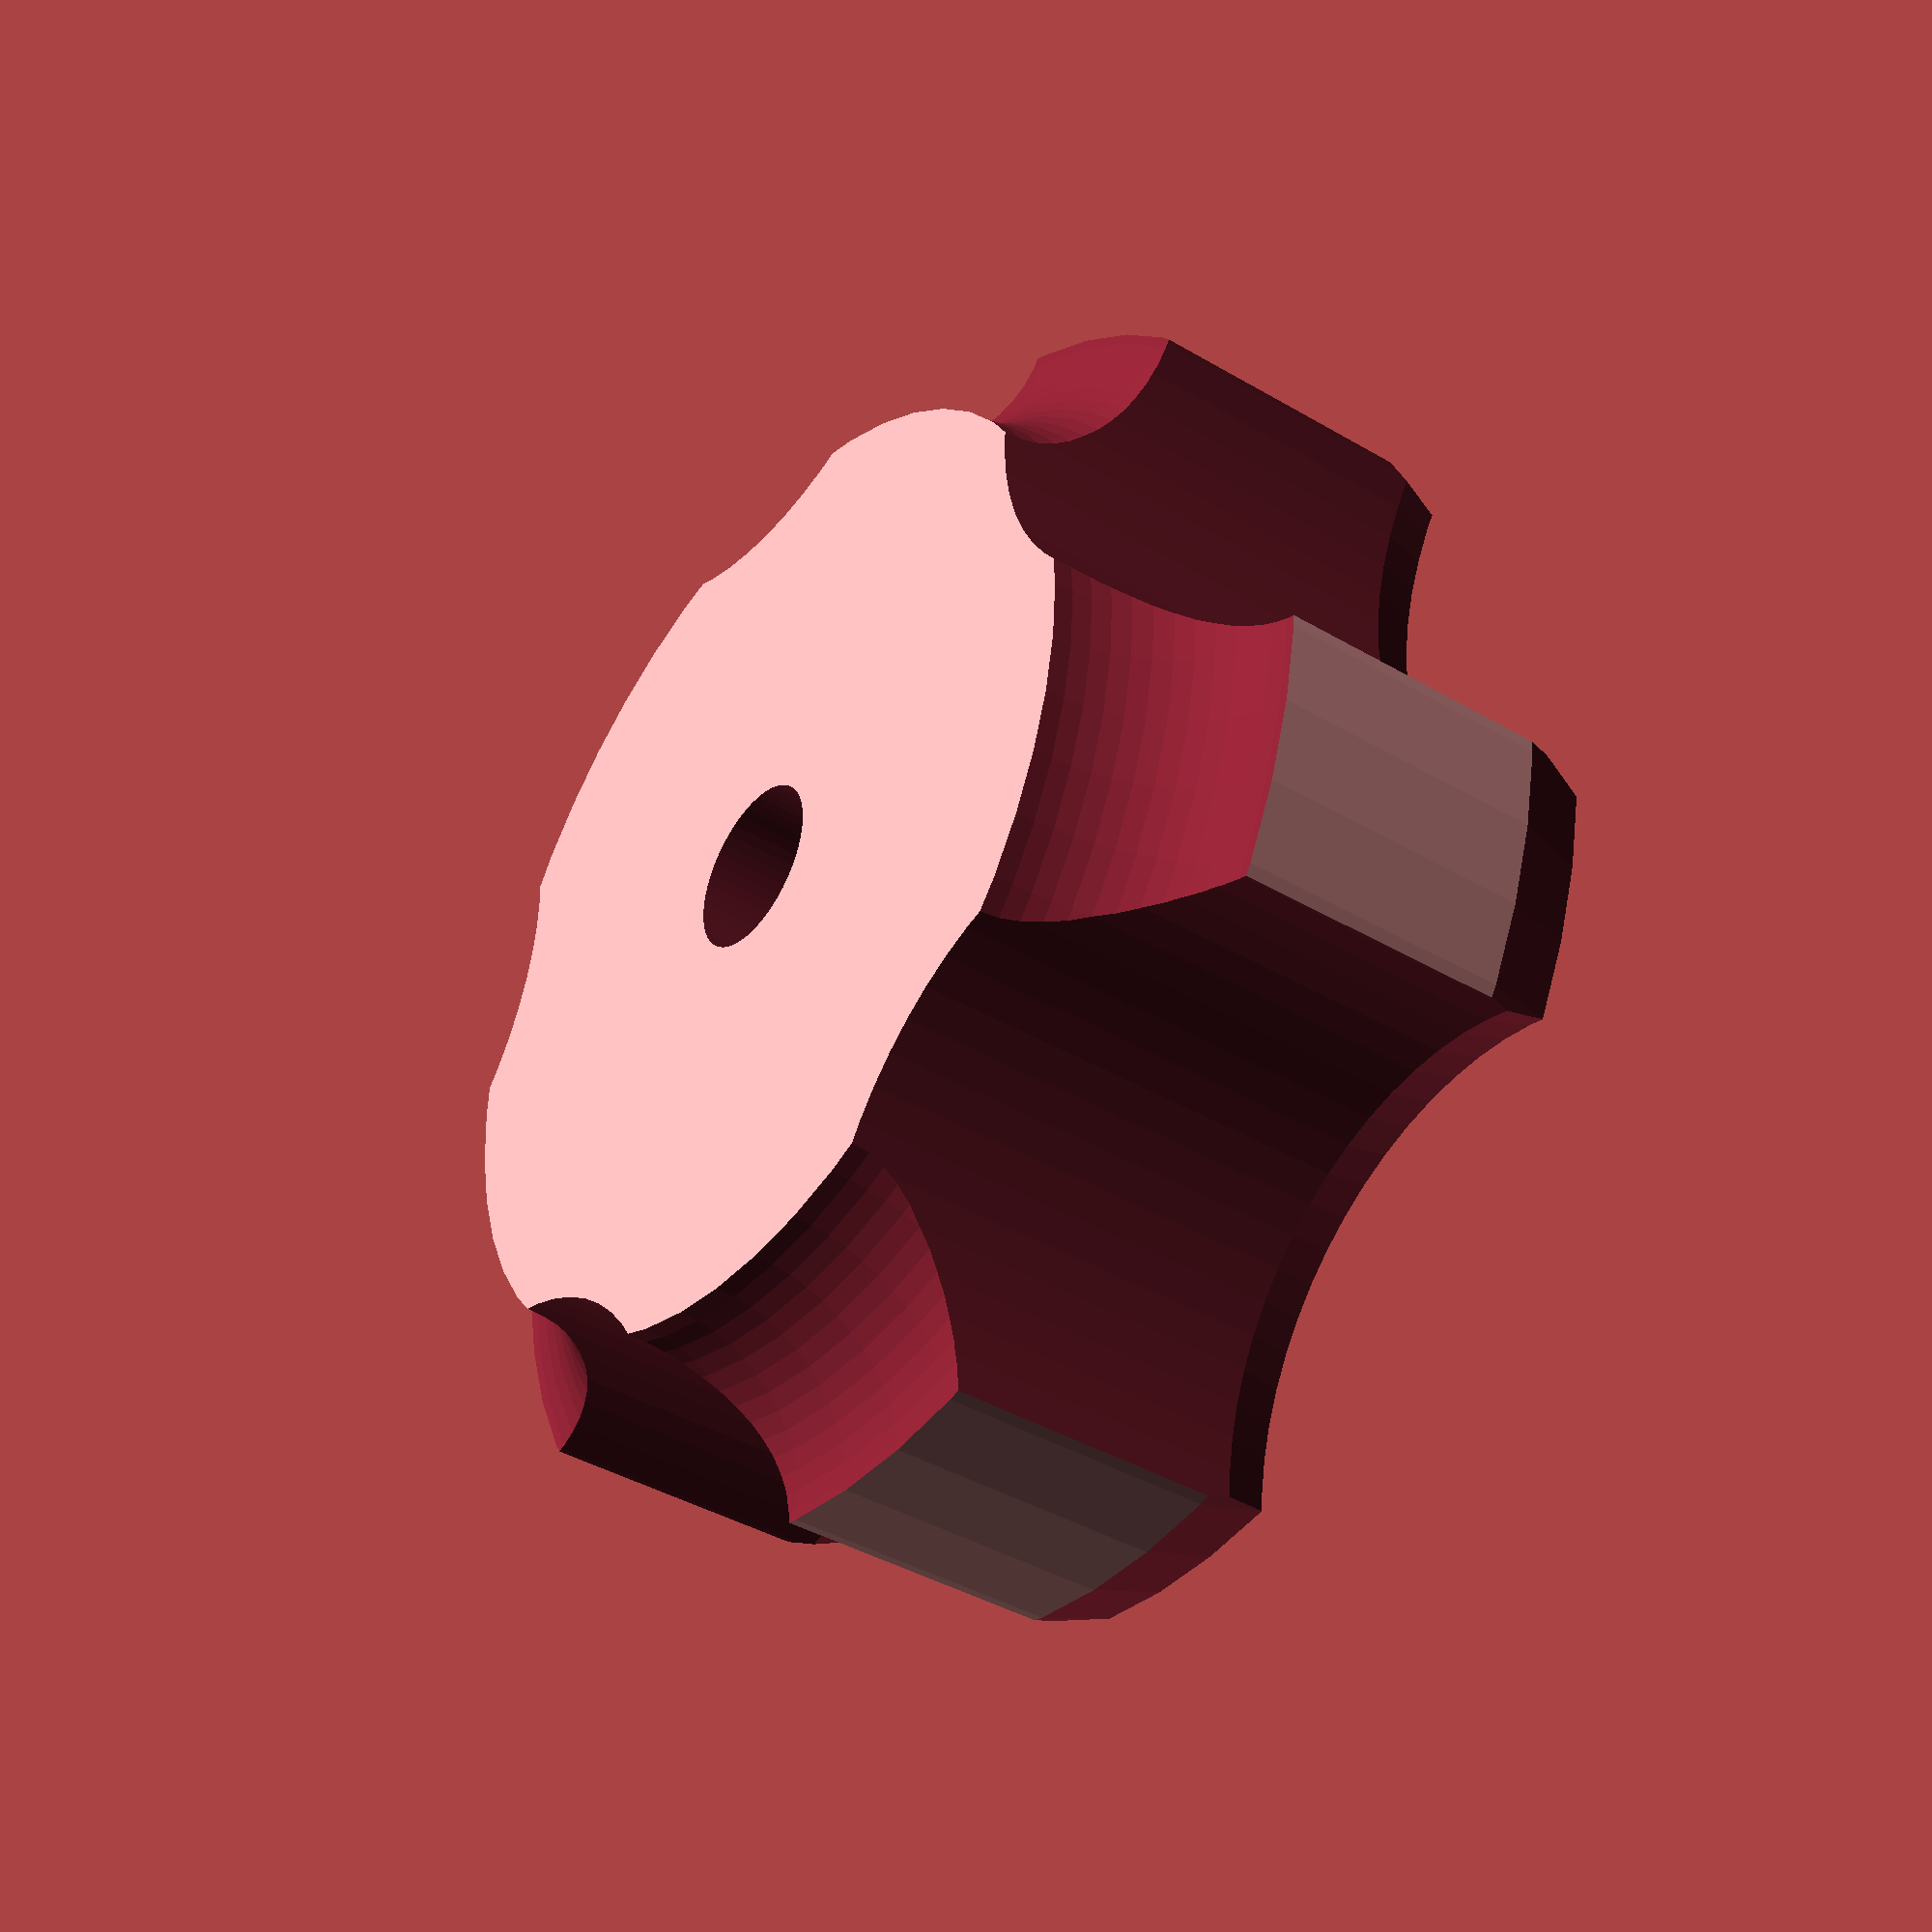
<openscad>
// by Hank Cowdog
// 2 Feb 2015
//
// based on FastRyan's
// Tension knob 
// Thingiverse Thing http://www.thingiverse.com/thing:27502/ 
// which was downloaded on 2 Feb 2015 
//
// GNU General Public License, version 2
// http://www.gnu.org/licenses/gpl-2.0.html
//
//This program is free software; you can redistribute it and/or
//modify it under the terms of the GNU General Public License
//as published by the Free Software Foundation; either version 2
//of the License, or (at your option) any later version.
//
//This program is distributed in the hope that it will be useful,
//but WITHOUT ANY WARRANTY; without even the implied warranty of
//MERCHANTABILITY or FITNESS FOR A PARTICULAR PURPOSE.  See the
//GNU General Public License for more details.
//
//
// 
//
//
//
// Finger points are the points on a star knob.
// Finger holes are the notches between each point.
// Larger values make for deeper holes.
// Too many/too deep and you may reduce knob size too much.
// If $TaperFingerPoints is true, the edges will be eased a little, making 
// for a nicer knob to hold/use. 
//

//Number of points on the knob
FingerPoints		= 5;   			//[3,4,5,6,7,8,9,10]

TaperFingerPoints	= true;			// true

//Diameter of the knob, in mm
KnobDiameter		= 50;			//[40:150]

//Thickness of knob, including the stem, in mm:
KnobTotalHeight 	= 20;			//[10:thin,20:normal,30:thick, 40:very thick]

//Ratio of stem to total height smaller makes for less of a stem under the knob:
StemHeightPercent =30.0/100.0;			// [0.3:0.8]

FingerHoleDiameter	=KnobDiameter/2.;

// The shaft is for a thru-hole.  Easing the shaft by a small percentage makes for
// easier insertion and makes allowance for ooze on 3D filament printers 

//Diameter of the shaft thru-bolt, in mm 
ShaftDiameter = 25.4/4;                   	//

ShaftEasingPercentage = 5/100.0;  // 10% is plenty


//
// Include Nut Captures at base of stem and/or on top of part
// If using a hex-head bolt for knob, include Top Nut Capture only.
// including both top and bottom captures allows creation of a knob 
// with nuts top and bottom for strength/stability when using all-thread rod
//

//Include a nut capture at the base (always has one on the top):
BaseNutCapture = 0;				// [1:Yes , 0:No]

TopNutCapture = 1/1;				//[1:Yes , 0:No]

NutFlatWidth = 1.75 * ShaftDiameter;
NutHeight =     0.87 * ShaftDiameter;
SineOfSixtyDegrees = 0.86602540378/1.0;

NutPointWidth = NutFlatWidth /SineOfSixtyDegrees;

StemDiameter= KnobDiameter/2.0;
StemHeight = KnobTotalHeight  * StemHeightPercent;

EasedShaftDiameter = ShaftDiameter * (1.0+ShaftEasingPercentage);

difference() {

// The whole knob
	cylinder(h=KnobTotalHeight, r=KnobDiameter/2, $fn=50);
	
// each finger point
	for ( i = [0 : FingerPoints-1] )
	{
    		rotate( i * 360 / FingerPoints, [0, 0, 1])
    		translate([0, (KnobDiameter *.6), -1])
		union() {

// remove the vertical part of the finger hole 
    			cylinder(h=KnobTotalHeight+2, r=FingerHoleDiameter/2, $fn=60);

// taper the sides of the finger points 
			if(TaperFingerPoints) {
				rotate_extrude(convexity = 10, $fn = 60)
					translate([FingerHoleDiameter/2.0, 0, 0])
					polygon( points=[[2,-3],[-1,6],[-1,-3]] );

			}
		}
	}


// Drill the shaft and nut captures
	translate([0, 0, KnobTotalHeight+1]) scale([1, 1, -1])
	union() {
//The thru-shaft
		cylinder(h=KnobTotalHeight+2, r=EasedShaftDiameter/2., $fn=50);
	
// Drill the nut capture
		if (1 == BaseNutCapture) {
			cylinder(h=NutHeight + 1, r=NutPointWidth/2.0, $fn=6);
		}
	}
	
// Drill the 2nd nut capture      
	if (1 == TopNutCapture) { 
		translate([0, 0, -1])
			cylinder(h=NutHeight + 1, r=NutPointWidth/2.0, $fn=6);
	}

// Torus removal to transition knob into stem
	translate([0, 0, KnobTotalHeight])
	rotate_extrude(convexity = 10, $fn = 50)
		translate([StemDiameter, 0, 0])
		circle(r = StemHeight, $fn = 50);

// taper the ends of the points
	if(TaperFingerPoints) {
		rotate_extrude(convexity = 10, $fn = 50)
		translate([KnobDiameter/2, 0, 0])
		polygon( points=[[-2,-3],[1,6],[1,-3]] );
	}
}	
</openscad>
<views>
elev=39.9 azim=216.3 roll=53.8 proj=p view=wireframe
</views>
